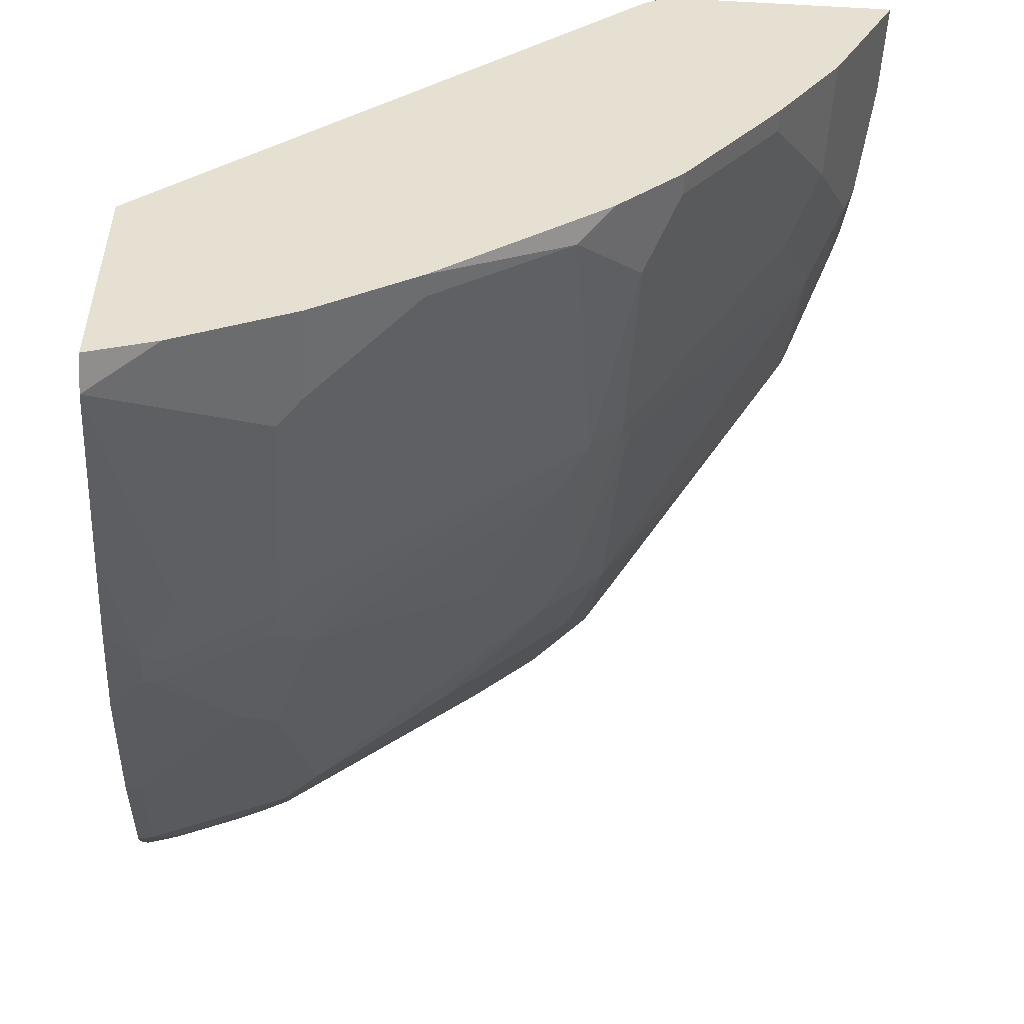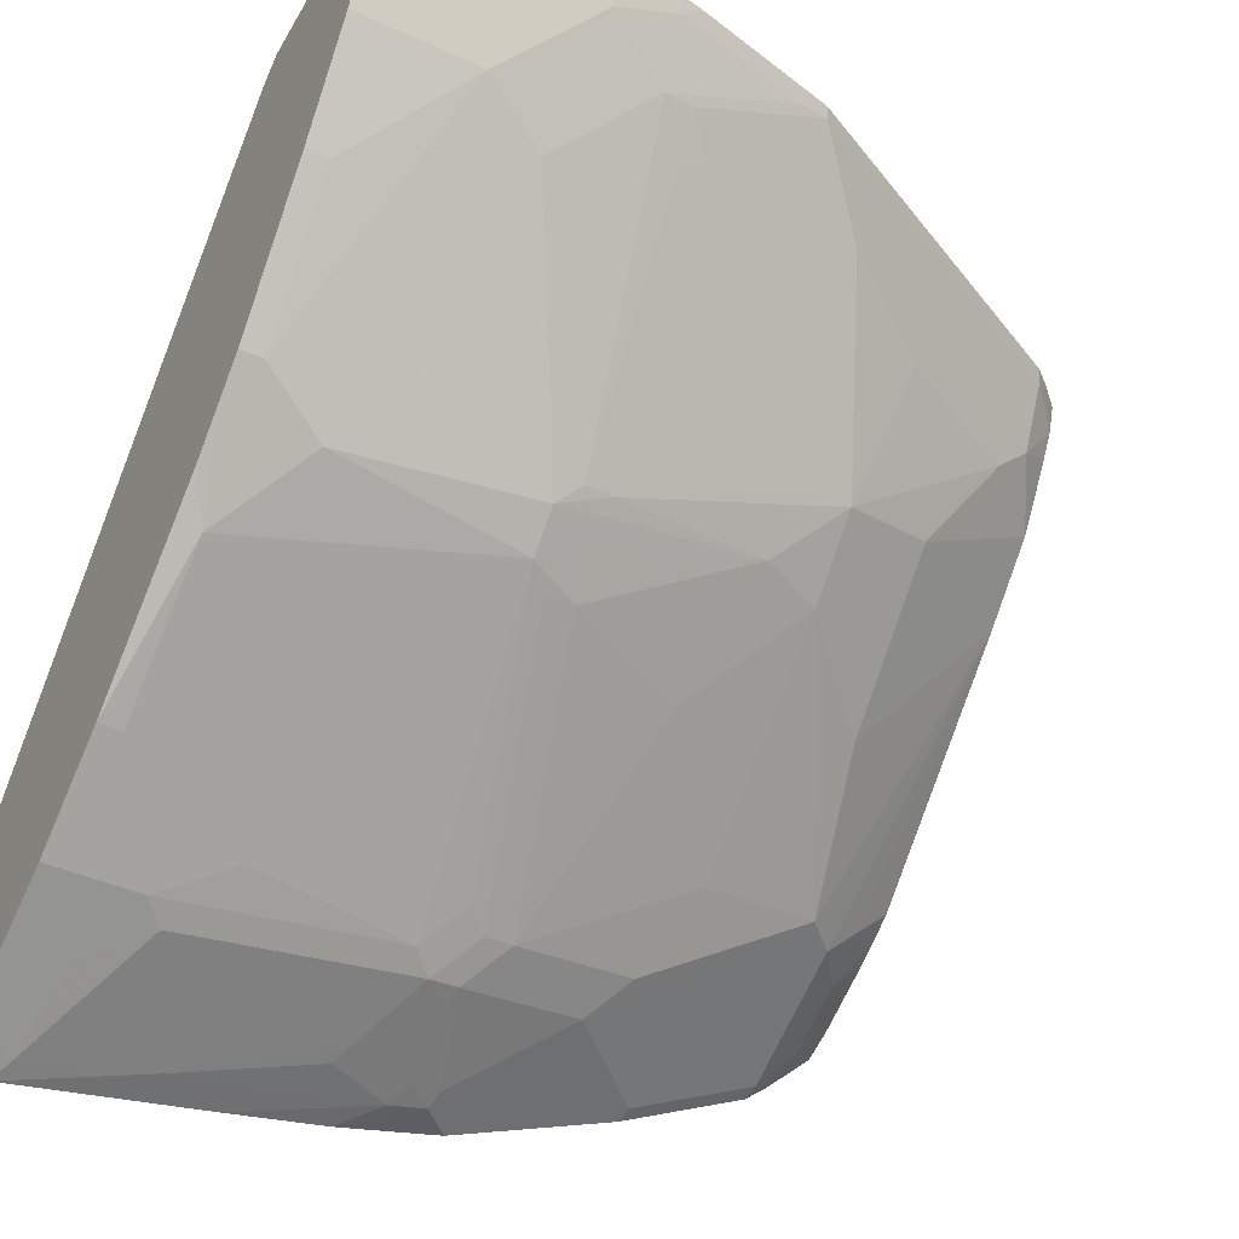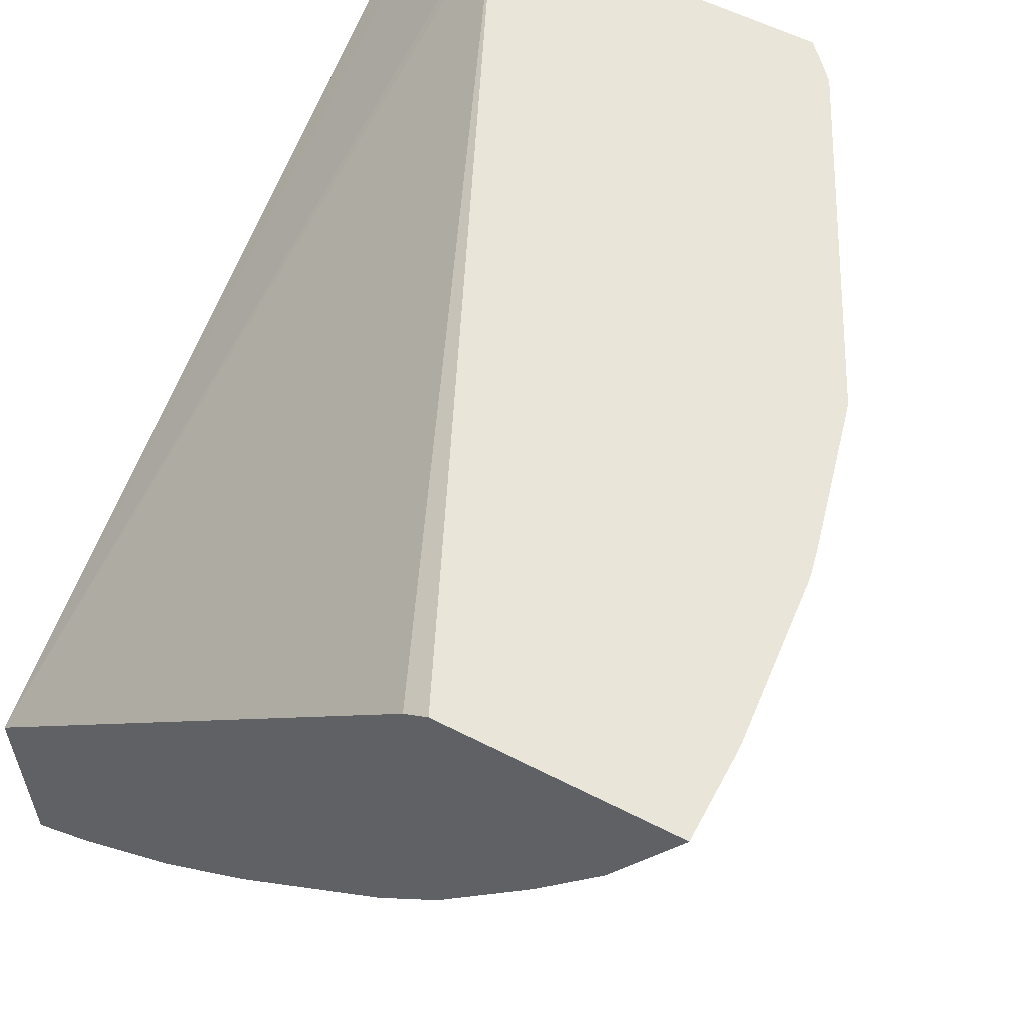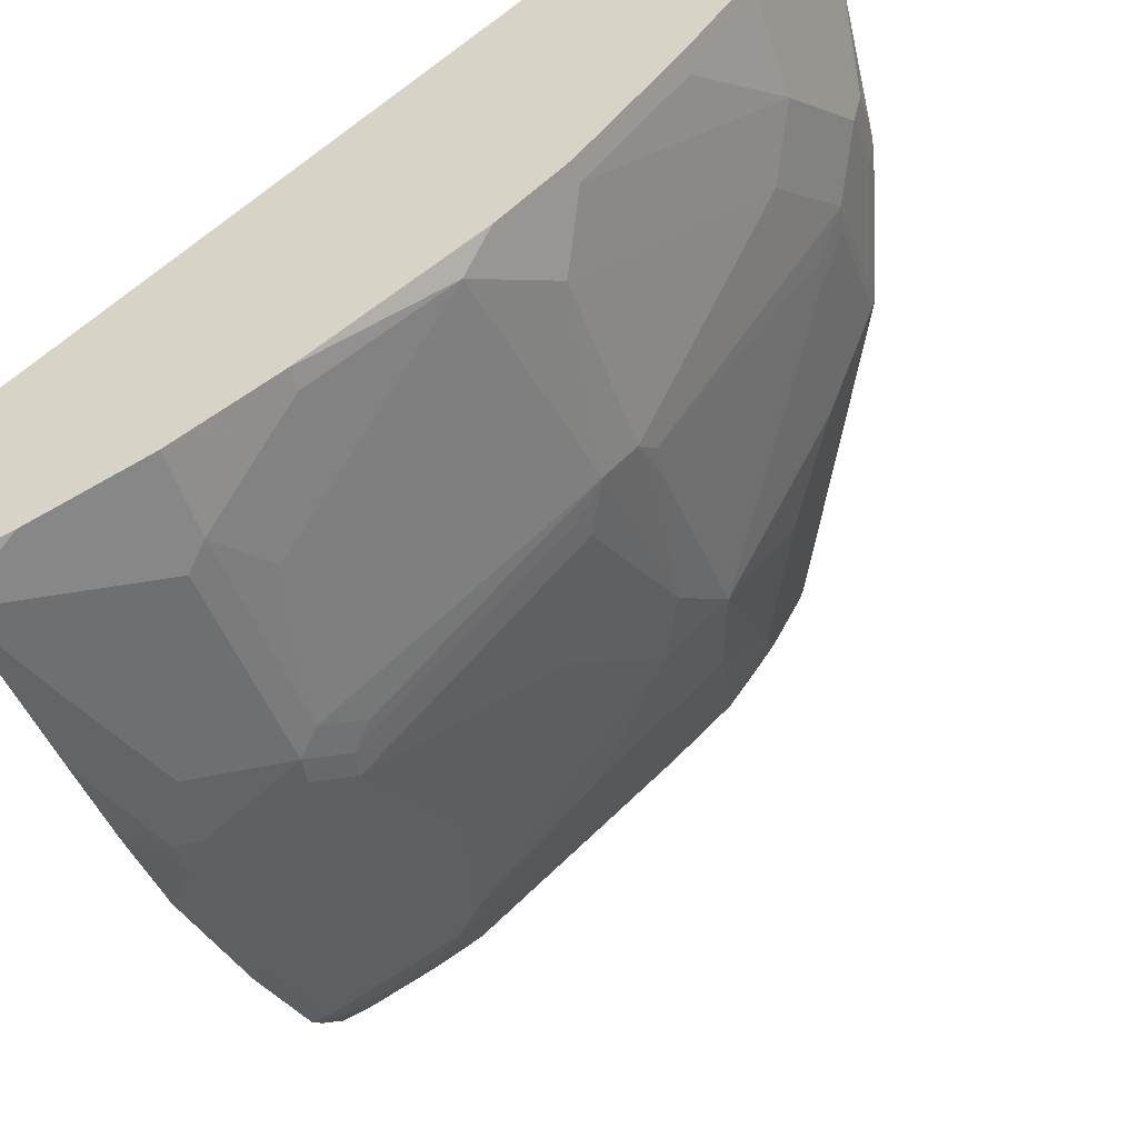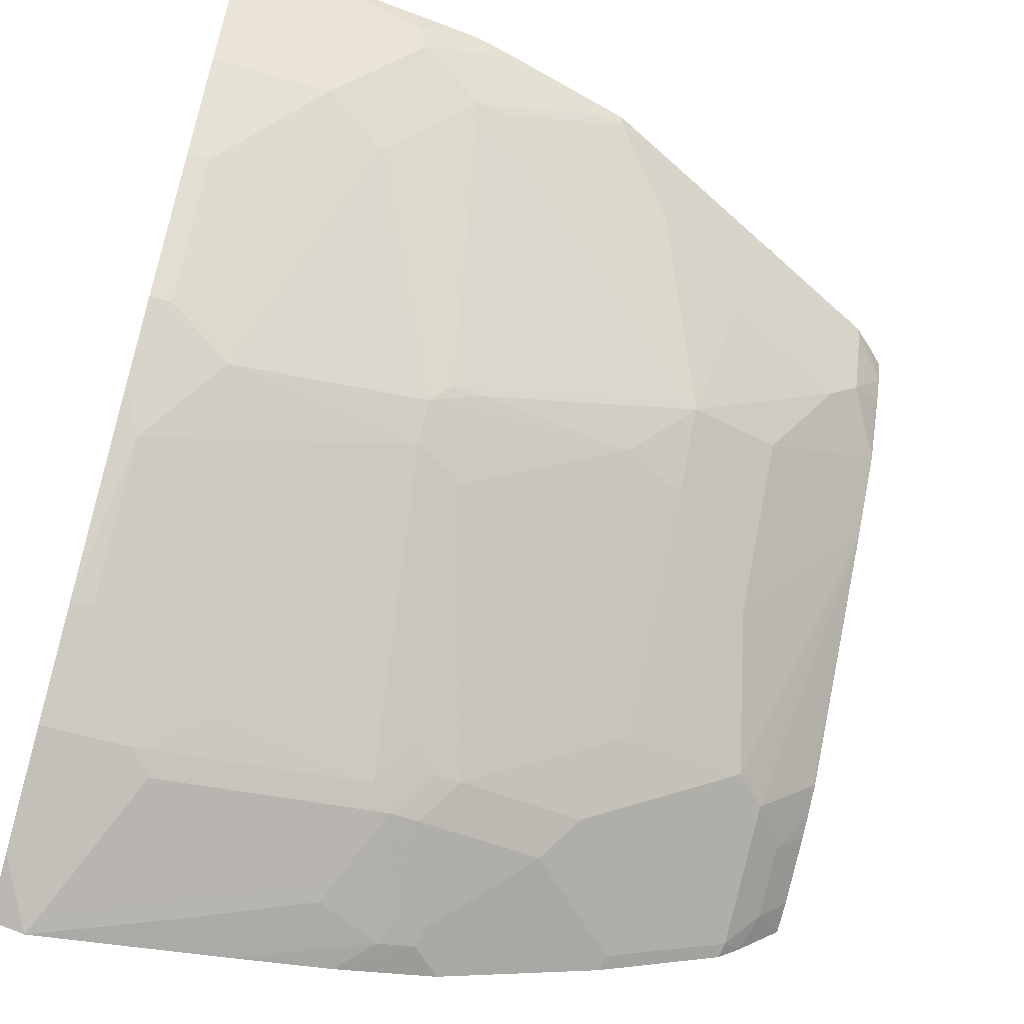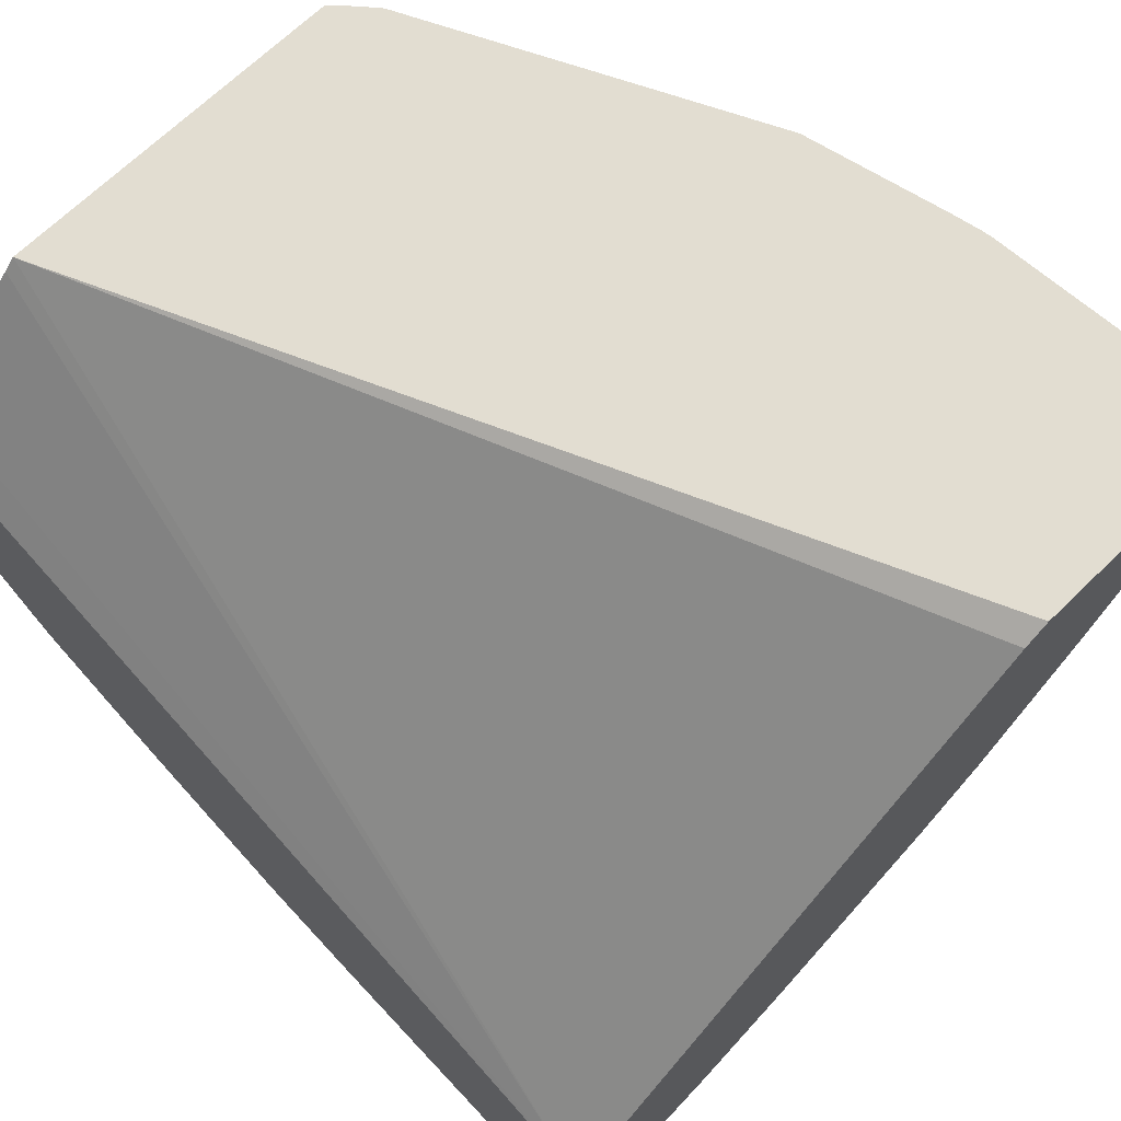
<metadata>
{"format":"obj","ext":"obj","renderer":"f3d","projection":"perspective","resolution":1024,"background":"white","views":[{"elev":-53.1,"azim":-93.3,"up":"+Z"},{"elev":-43.0,"azim":-28.4,"up":"+Z"},{"elev":57.9,"azim":-62.1,"up":"+Z"},{"elev":-52.9,"azim":-71.7,"up":"+Z"},{"elev":-61.2,"azim":-16.1,"up":"+Z"},{"elev":68.5,"azim":-134.2,"up":"+Z"}]}
</metadata>
<code>
v 0.4638 0.07469 -0.4686
v 0.4638 0.06124 -0.4539
v 0.4638 0.07469 -0.6426
v -0.0001408 0.07469 -0.6622
v 0.4638 0.002981 -0.3917
v 0.4638 0.0569 -0.636
v 0.4451 0.05723 -0.655
v 0.4364 0.07469 -0.6694
v -0.0001408 0.07469 -0.7957
v -0.0001408 -0.2035 -0.3943
v 0.4638 -0.003186 -0.3855
v 0.4638 0.01877 -0.617
v 0.4451 0.01907 -0.6359
v 0.4245 0.06674 -0.6773
v 0.4225 0.07469 -0.6812
v -0.0001408 0.03815 -0.7822
v 0.01989 0.07469 -0.8004
v -0.0001408 -0.2174 -0.3855
v 0.4638 -0.2024 -0.3855
v 0.4638 0.005315 -0.6092
v 0.4245 -0.009561 -0.6391
v 0.4054 -0.02865 -0.6391
v 0.3482 -0.009561 -0.6773
v 0.3482 0.06674 -0.7154
v 0.3844 0.07469 -0.7003
v -0.0001408 0.03798 -0.7821
v 0.02548 0.06357 -0.7949
v 0.1322 0.07469 -0.7818
v 0.09543 0.05723 -0.7822
v -0.0001408 -0.351 -0.3855
v 0.4638 -0.1972 -0.401
v 0.452 -0.2137 -0.3855
v 0.4638 -0.008561 -0.6005
v 0.4435 -0.009561 -0.62
v 0.4638 -0.1273 -0.4898
v 0.3863 -0.1049 -0.5819
v 0.3291 -0.1622 -0.5628
v 0.3291 -0.04773 -0.6582
v 0.31 -0.009561 -0.6963
v 0.2909 0.009524 -0.7154
v 0.2313 0.05723 -0.7584
v 0.3462 0.07469 -0.7194
v -0.0001408 0.01269 -0.7695
v 0.06363 -0.01273 -0.7568
v 0.03184 0.01269 -0.7695
v 0.1781 0.0254 -0.7568
v 0.1892 0.07469 -0.7719
v 0.2099 0.05723 -0.7631
v 0.1717 0.03815 -0.7631
v 0.05337 -0.351 -0.3855
v -0.0001408 -0.3243 -0.4388
v 0.4638 -0.1894 -0.4144
v 0.4435 -0.2194 -0.3911
v 0.4435 -0.2003 -0.4293
v 0.4421 -0.2222 -0.3855
v 0.4626 -0.009561 -0.6009
v 0.4638 -0.1652 -0.4519
v 0.3863 -0.1812 -0.5056
v 0.3863 -0.124 -0.5628
v 0.3291 -0.2003 -0.5247
v 0.2909 -0.1812 -0.5628
v 0.2718 -0.124 -0.62
v 0.2337 -0.02865 -0.7154
v 0.2147 -0.009561 -0.7345
v 0.2337 0.04769 -0.7536
v 0.2488 0.07469 -0.7584
v 0.2123 -1.871e-05 -0.7393
v 0.2163 0.04448 -0.7568
v -0.0001408 -0.01923 -0.7535
v 0.05091 -0.02548 -0.7504
v 0.1908 -1.871e-05 -0.7441
v 0.1972 -0.01273 -0.7377
v 0.1492 -0.3424 -0.3855
v 0.07635 -0.3243 -0.4388
v 0.1209 -0.337 -0.4134
v 0.1145 -0.3434 -0.4007
v -0.0001408 -0.3147 -0.458
v 0.4626 -0.1812 -0.4293
v 0.4638 -0.1804 -0.4285
v 0.2528 -0.3148 -0.3911
v 0.4245 -0.2003 -0.4484
v 0.4638 -0.1654 -0.4516
v 0.4638 -0.1658 -0.451
v 0.3277 -0.2795 -0.3855
v 0.3116 -0.2035 -0.5279
v 0.1956 -0.2003 -0.5819
v 0.3482 -0.2384 -0.4484
v 0.2909 -0.2766 -0.4293
v 0.2718 -0.2957 -0.4102
v 0.2147 -0.3148 -0.4102
v 0.1956 -0.2957 -0.4484
v 0.1654 -0.1971 -0.5978
v 0.1654 -0.178 -0.6169
v 0.1956 -0.1622 -0.62
v 0.2163 -0.03181 -0.7186
v -0.0001408 -0.02548 -0.7504
v 0.05091 -0.1018 -0.6932
v 0.01276 -0.08269 -0.7123
v 0.1845 -0.02548 -0.7313
v 0.08907 -0.04452 -0.7313
v 0.2035 -0.04452 -0.7123
v 0.1546 -0.3415 -0.3855
v 0.08271 -0.318 -0.4515
v 0.1081 -0.2925 -0.4833
v 0.159 -0.318 -0.4325
v 0.159 -0.337 -0.3943
v -0.0001408 -0.3116 -0.4643
v 0.06999 -0.3116 -0.4643
v 0.2514 -0.3176 -0.3855
v 0.2353 -0.318 -0.3943
v 0.1781 -0.2989 -0.4515
v 0.1781 -0.2035 -0.5851
v 0.1972 -0.318 -0.4134
v 0.1765 -0.3148 -0.4293
v 0.05091 -0.1971 -0.6169
v 0.01276 -0.159 -0.655
v 0.1781 -0.1653 -0.6232
v -0.0001408 -0.08269 -0.7123
v 0.1695 -0.3381 -0.3855
v 0.01276 -0.2162 -0.5978
v -0.0001408 -0.2735 -0.5215
v 0.01276 -0.2735 -0.5215
v 0.2457 -0.319 -0.3855
v -0.0001408 -0.2162 -0.5978
v -0.0001408 -0.1971 -0.6169
v -0.0001408 -0.178 -0.6359
f 61 86 92
f 60 111 85
f 60 91 111
f 60 90 91
f 60 89 90
f 60 81 87
f 60 87 88
f 60 86 61
f 60 112 86
f 60 85 112
f 61 92 93
f 60 88 89
f 61 93 94
f 70 99 100
f 62 94 63
f 63 94 95
f 63 95 64
f 64 95 72
f 64 72 67
f 67 72 68
f 68 72 71
f 69 70 96
f 70 97 116
f 70 116 98
f 70 98 118
f 70 118 96
f 58 60 59
f 61 94 62
f 58 81 60
f 41 64 67
f 57 82 58
f 70 100 97
f 41 67 68
f 41 68 48
f 41 48 47
f 41 47 66
f 43 45 69
f 44 70 69
f 44 69 45
f 44 46 71
f 44 71 72
f 44 72 99
f 44 99 70
f 46 49 48
f 46 48 68
f 46 68 71
f 50 74 75
f 50 75 76
f 50 76 73
f 51 77 74
f 52 54 78
f 52 78 79
f 53 55 84
f 53 84 80
f 53 80 54
f 54 81 82
f 54 82 83
f 54 83 78
f 58 82 81
f 72 95 101
f 92 112 104
f 73 76 102
f 93 99 101
f 93 101 95
f 93 95 117
f 93 117 94
f 94 117 95
f 97 100 99
f 98 116 118
f 102 106 119
f 103 108 104
f 104 112 105
f 104 108 120
f 104 120 115
f 105 112 111
f 106 113 110
f 106 110 123
f 106 123 119
f 107 121 122
f 107 122 108
f 108 122 120
f 109 123 110
f 115 120 116
f 116 120 124
f 116 124 125
f 116 125 126
f 116 126 118
f 120 122 121
f 120 121 124
f 93 97 99
f 93 116 97
f 93 115 116
f 92 115 93
f 74 77 103
f 74 103 75
f 75 104 105
f 75 105 113
f 75 113 106
f 75 106 102
f 75 102 76
f 75 103 104
f 77 107 108
f 77 108 103
f 78 83 79
f 80 89 81
f 80 84 109
f 72 101 99
f 80 109 110
f 80 113 90
f 80 90 89
f 81 89 88
f 81 88 87
f 85 111 112
f 86 112 92
f 90 113 105
f 90 105 114
f 90 114 91
f 91 114 105
f 91 105 111
f 41 65 64
f 92 104 115
f 80 110 113
f 41 66 42
f 54 80 81
f 40 65 41
f 4 43 69
f 4 69 96
f 4 96 118
f 4 118 126
f 4 126 125
f 4 125 124
f 4 124 121
f 4 121 107
f 4 107 77
f 4 77 51
f 4 51 30
f 4 30 18
f 4 18 10
f 4 10 11
f 4 11 5
f 6 12 13
f 6 13 7
f 7 13 14
f 7 14 8
f 8 14 15
f 9 17 16
f 10 18 11
f 11 18 30
f 11 30 50
f 11 50 73
f 11 73 102
f 11 102 119
f 4 26 43
f 4 16 26
f 4 9 16
f 3 7 8
f 1 2 5
f 40 64 65
f 1 11 19
f 1 19 31
f 1 31 52
f 1 52 79
f 1 79 83
f 1 83 82
f 1 82 57
f 1 57 35
f 1 35 33
f 1 33 20
f 1 20 12
f 11 119 123
f 1 12 6
f 1 3 8
f 1 8 15
f 1 15 25
f 1 25 42
f 1 42 66
f 1 66 47
f 1 47 28
f 1 28 17
f 1 17 9
f 1 9 4
f 1 4 2
f 2 4 5
f 3 6 7
f 1 6 3
f 11 123 109
f 1 5 11
f 11 84 55
f 27 45 43
f 27 29 46
f 27 46 44
f 28 47 48
f 28 48 29
f 29 48 49
f 29 49 46
f 30 51 74
f 30 74 50
f 31 32 53
f 31 53 54
f 31 54 52
f 32 55 53
f 33 35 56
f 33 56 34
f 34 56 35
f 35 57 58
f 35 58 59
f 35 59 36
f 36 59 60
f 36 60 37
f 37 60 61
f 37 61 62
f 37 62 38
f 38 62 63
f 39 63 64
f 11 109 84
f 27 44 45
f 26 27 43
f 39 64 40
f 24 41 42
f 11 55 32
f 11 32 19
f 12 20 13
f 13 21 14
f 13 20 21
f 14 21 22
f 14 22 23
f 14 23 24
f 24 42 25
f 14 25 15
f 16 17 26
f 17 27 26
f 17 28 29
f 17 29 27
f 14 24 25
f 20 33 21
f 19 32 31
f 23 40 24
f 23 39 40
f 22 39 23
f 22 63 39
f 22 38 63
f 24 40 41
f 22 36 37
f 22 35 36
f 21 35 22
f 21 34 35
f 21 33 34
f 22 37 38

</code>
